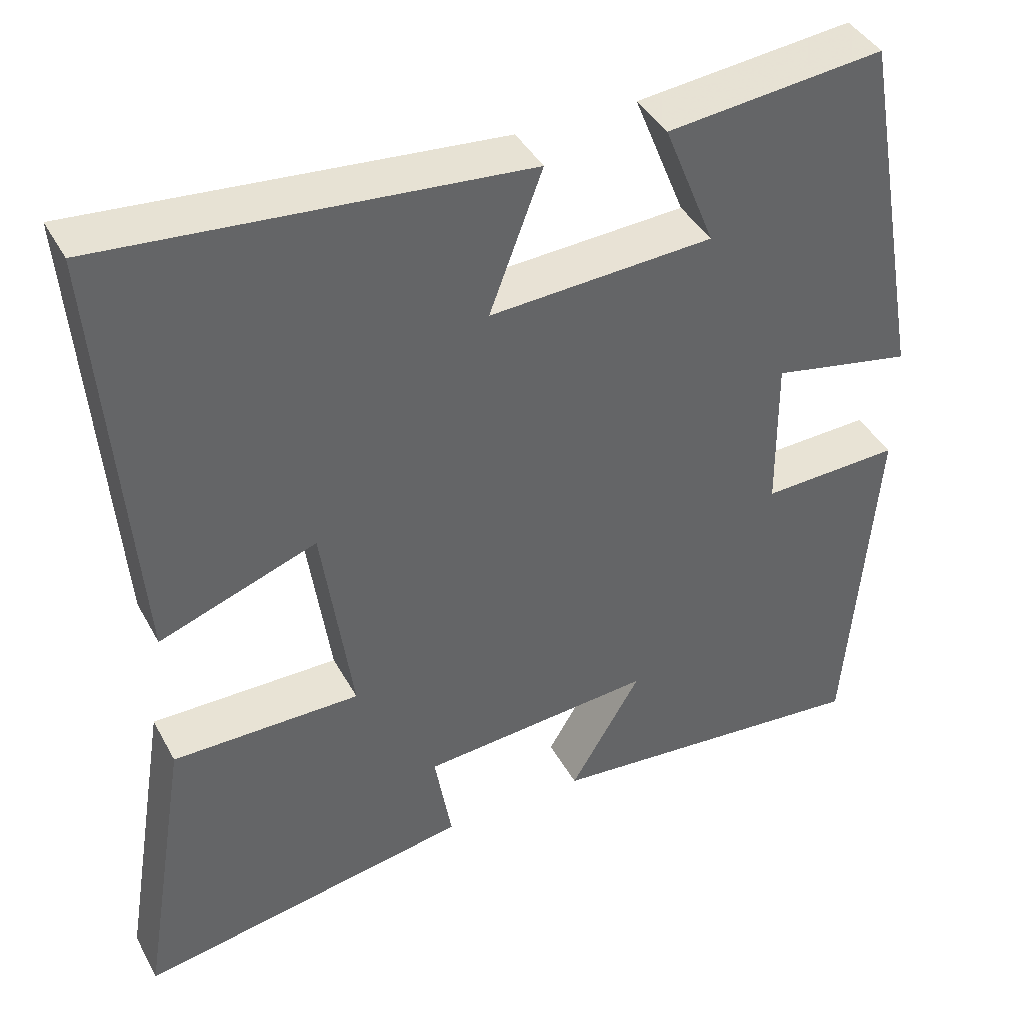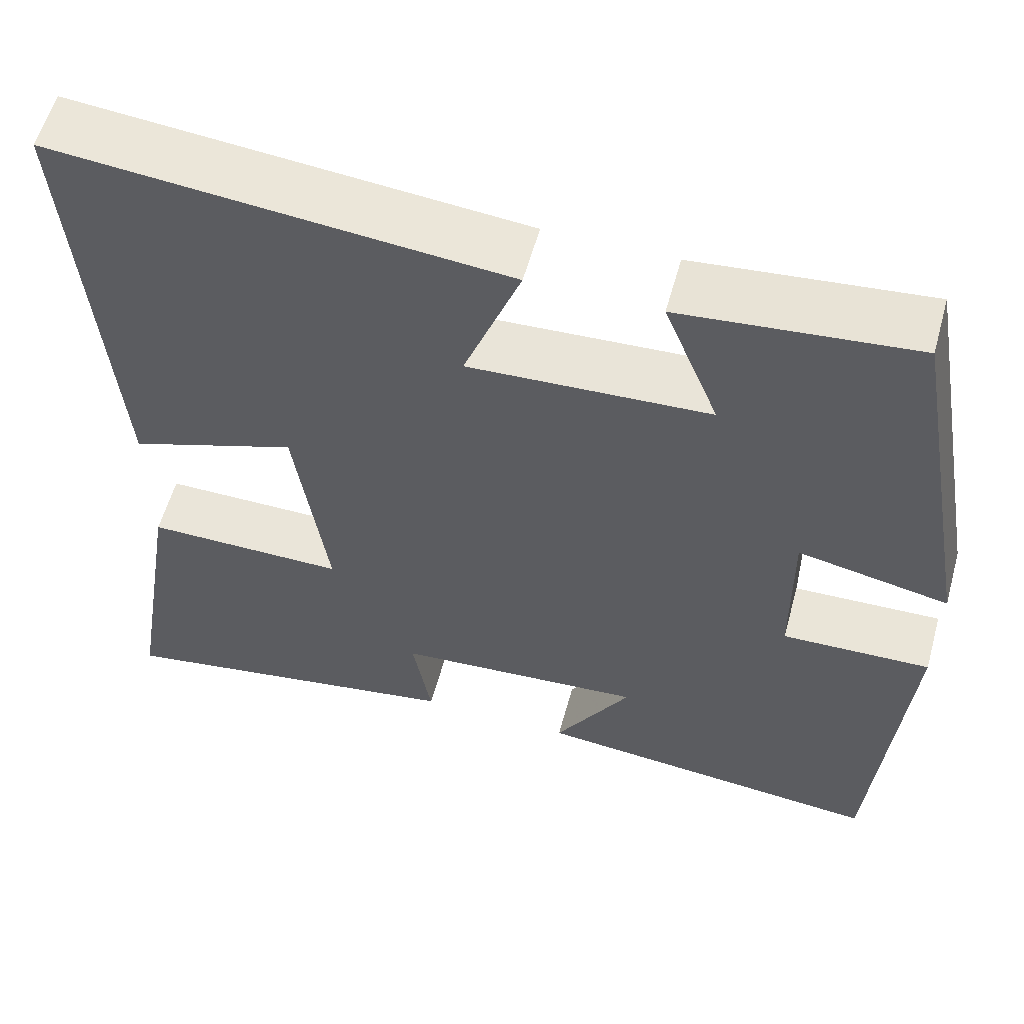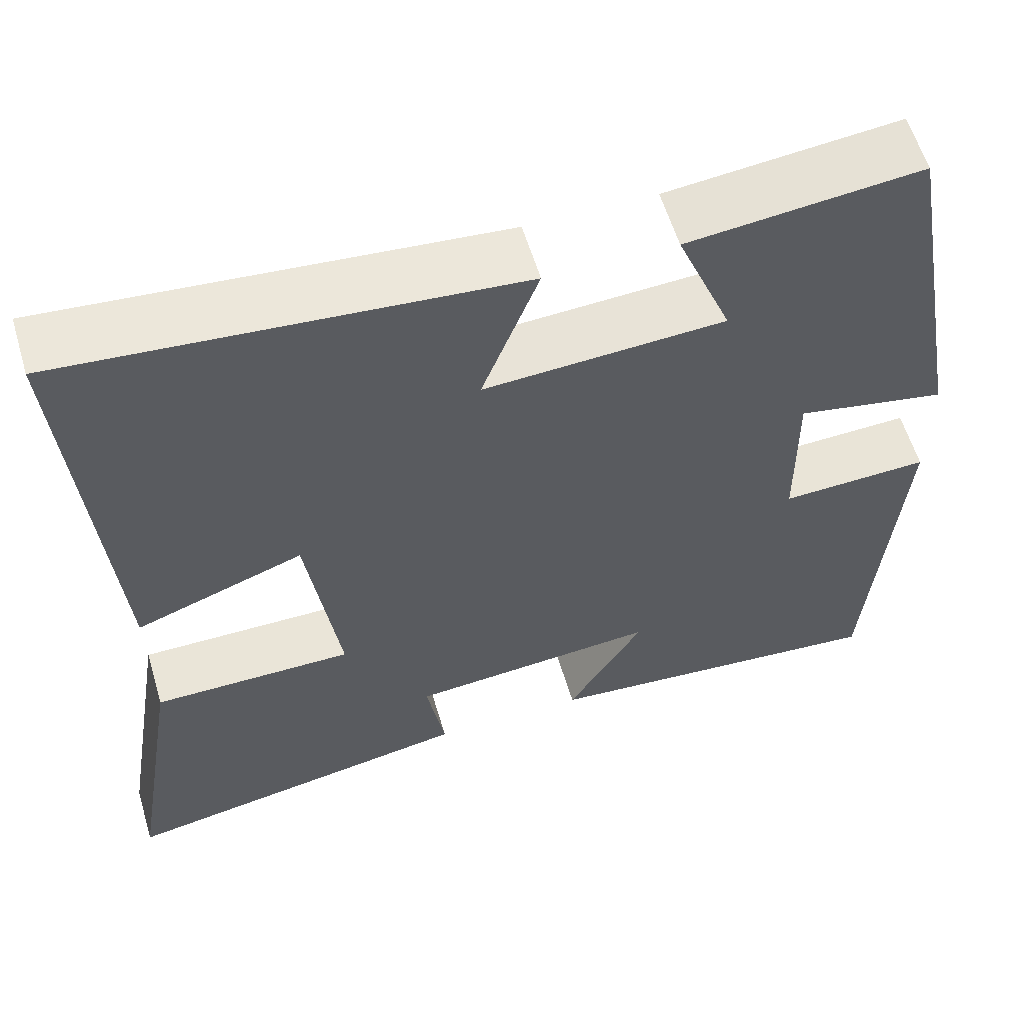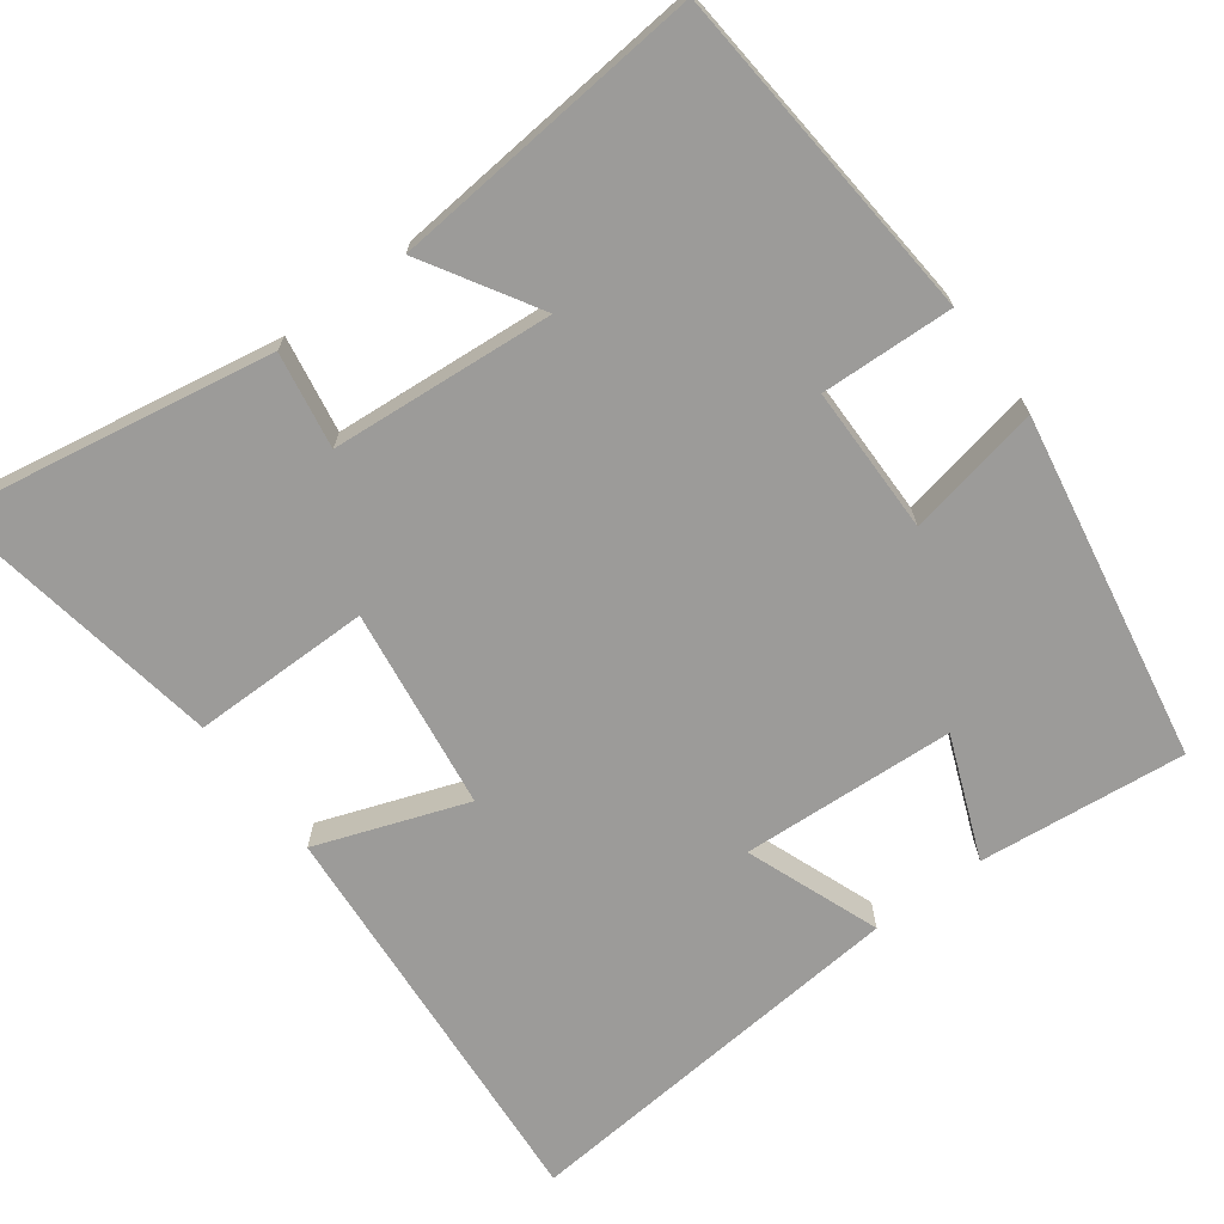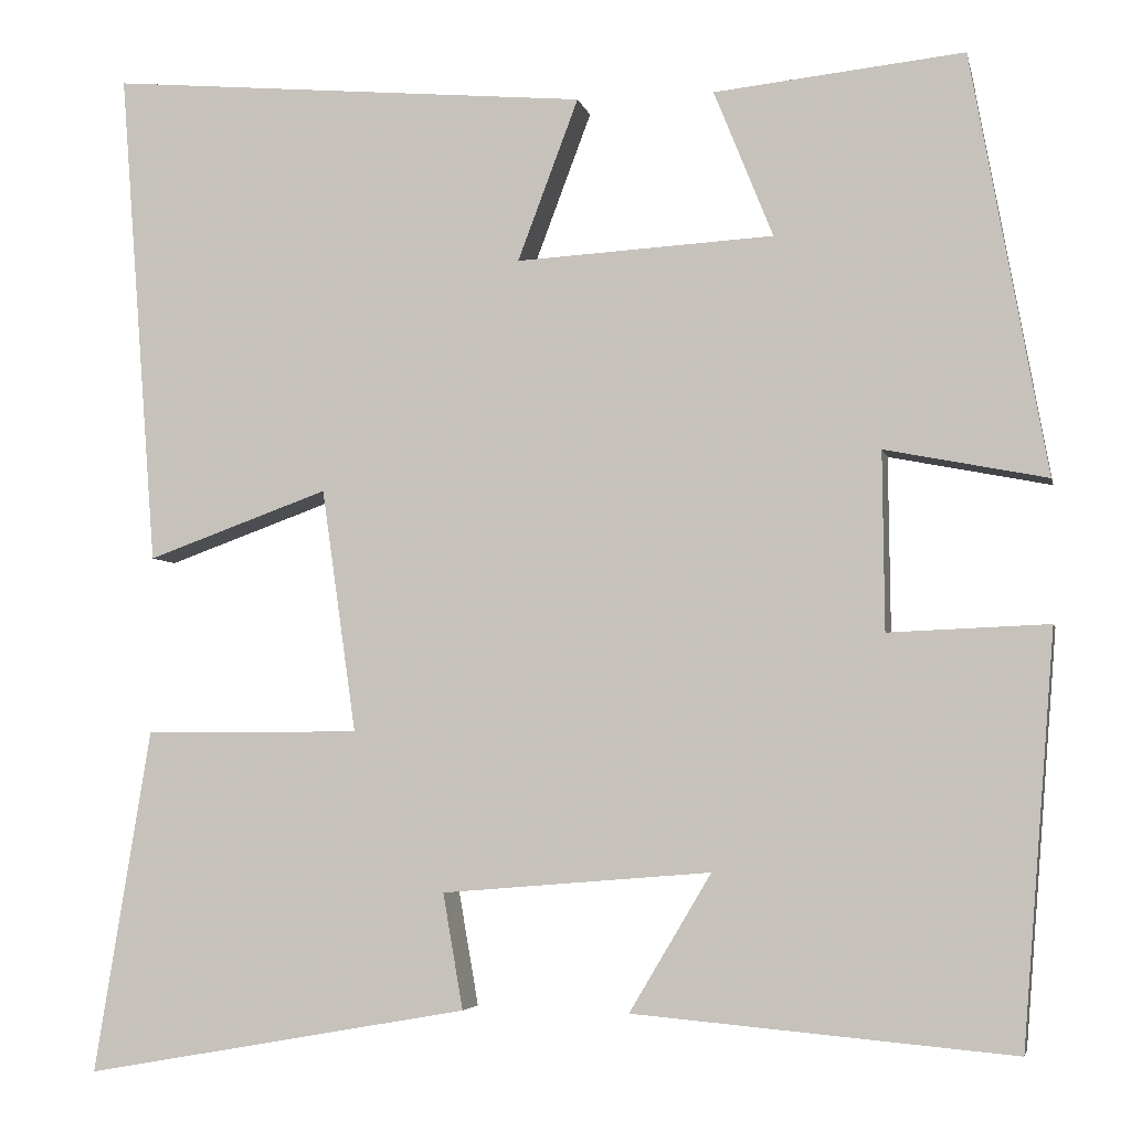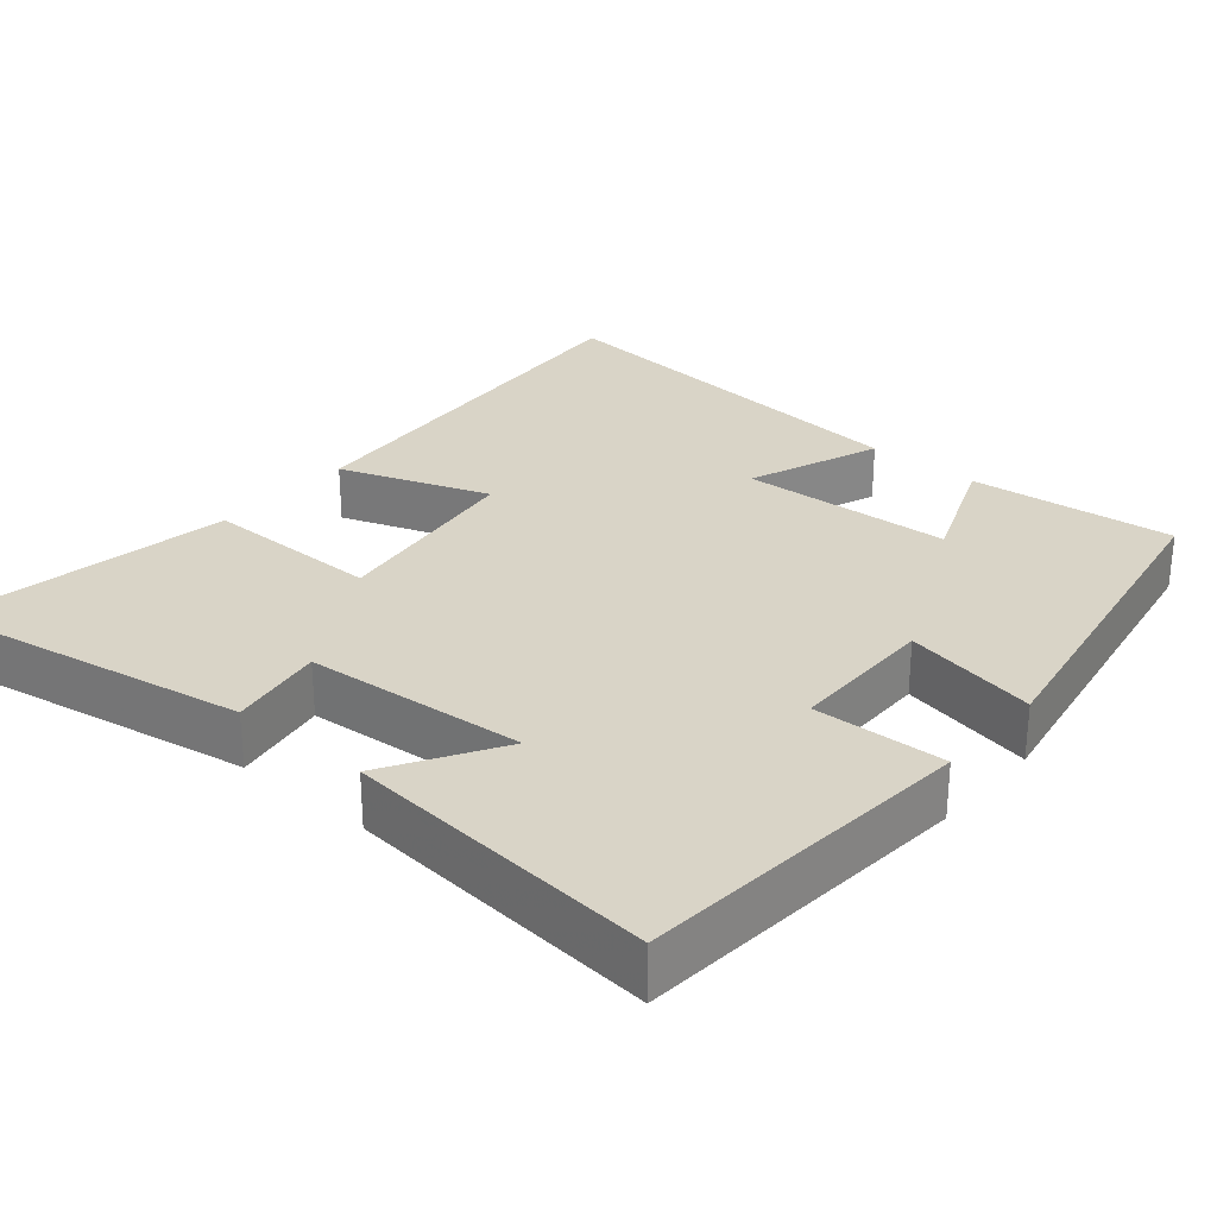
<metadata>
{"format":"obj","ext":"obj","renderer":"f3d","projection":"perspective","resolution":1024,"background":"white","views":[{"elev":41.2,"azim":153.5,"up":"+Z"},{"elev":57.9,"azim":-164.5,"up":"+Z"},{"elev":58.9,"azim":163.4,"up":"+Z"},{"elev":-69.7,"azim":-143.3,"up":"+Y"},{"elev":-4.5,"azim":-168.0,"up":"+Z"},{"elev":28.4,"azim":-139.5,"up":"+Y"}]}
</metadata>
<code>
v -0.464 0.07 -0.537
v -0.5 0.07 -0.087
v -0.324 0.07 -0.094
v -0.322 0.07 0.102
v -0.5 0.07 0.067
v -0.417 0.07 0.529
v -0.142 0.07 0.5
v -0.207 0.07 0.338
v 0.077 0.07 0.322
v 0.01 0.07 0.5
v 0.542 0.07 0.547
v 0.5 0.07 -0.001
v 0.3 0.07 0.071
v 0.262 0.07 -0.197
v 0.5 0.07 -0.197
v 0.562 0.07 -0.575
v 0.138 0.07 -0.5
v 0.16 0.07 -0.373
v -0.136 0.07 -0.349
v -0.046 0.07 -0.5
v -0.464 0 -0.537
v -0.5 0 -0.087
v -0.324 0 -0.094
v -0.322 0 0.102
v -0.5 0 0.067
v -0.417 0 0.529
v -0.142 0 0.5
v -0.207 0 0.338
v 0.077 0 0.322
v 0.01 0 0.5
v 0.542 0 0.547
v 0.5 0 -0.001
v 0.3 0 0.071
v 0.262 0 -0.197
v 0.5 0 -0.197
v 0.562 0 -0.575
v 0.138 0 -0.5
v 0.16 0 -0.373
v -0.136 0 -0.349
v -0.046 0 -0.5
f 1 2 3
f 20 1 3
f 19 20 3
f 18 19 3 4
f 16 17 18
f 15 16 18
f 14 15 18
f 13 14 18 4
f 11 12 13
f 10 11 13
f 9 10 13
f 8 9 13 4
f 6 7 8
f 5 6 8
f 4 5 8
f 23 22 21
f 23 21 40
f 23 40 39
f 24 23 39 38
f 38 37 36
f 38 36 35
f 38 35 34
f 24 38 34 33
f 33 32 31
f 33 31 30
f 33 30 29
f 24 33 29 28
f 28 27 26
f 28 26 25
f 28 25 24
f 1 21 22 2
f 2 22 23 3
f 3 23 24 4
f 4 24 25 5
f 5 25 26 6
f 6 26 27 7
f 7 27 28 8
f 8 28 29 9
f 9 29 30 10
f 10 30 31 11
f 11 31 32 12
f 12 32 33 13
f 13 33 34 14
f 14 34 35 15
f 15 35 36 16
f 16 36 37 17
f 17 37 38 18
f 18 38 39 19
f 19 39 40 20
f 20 40 21 1

</code>
